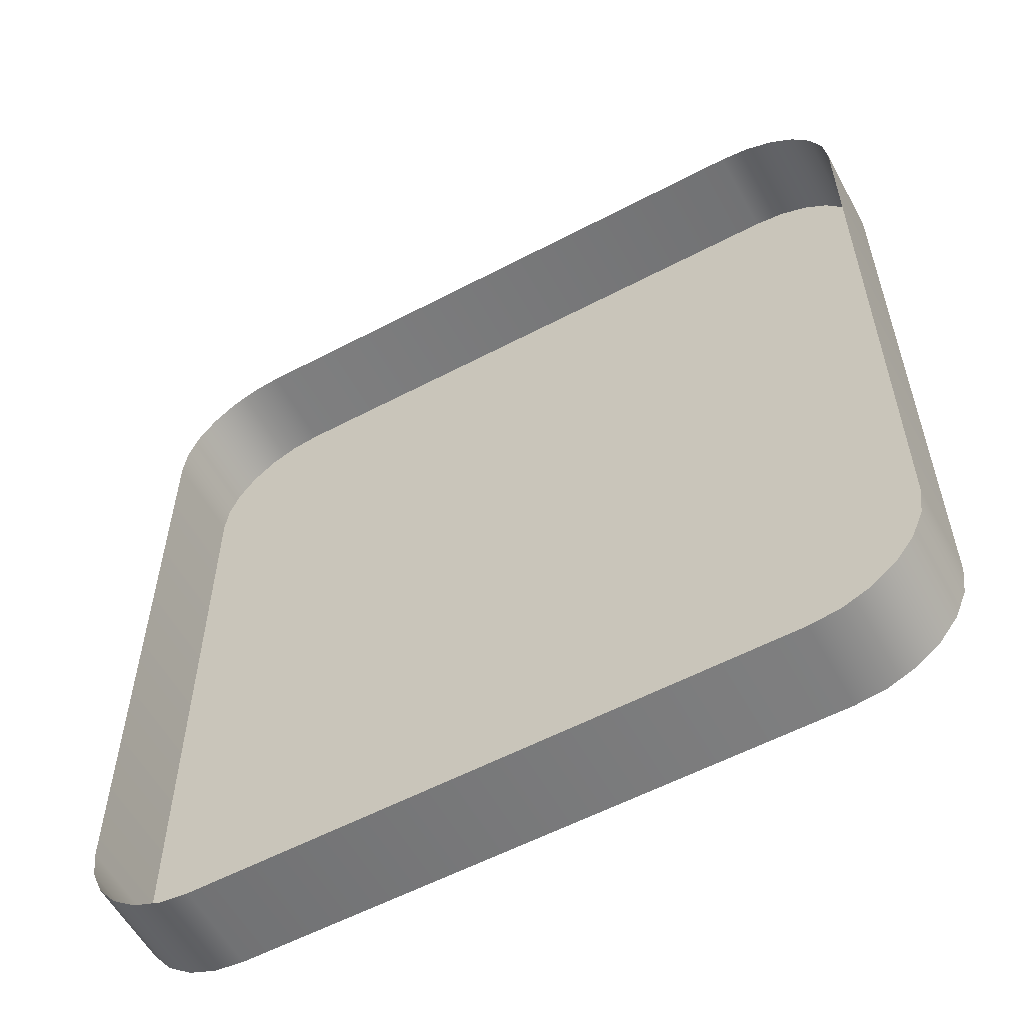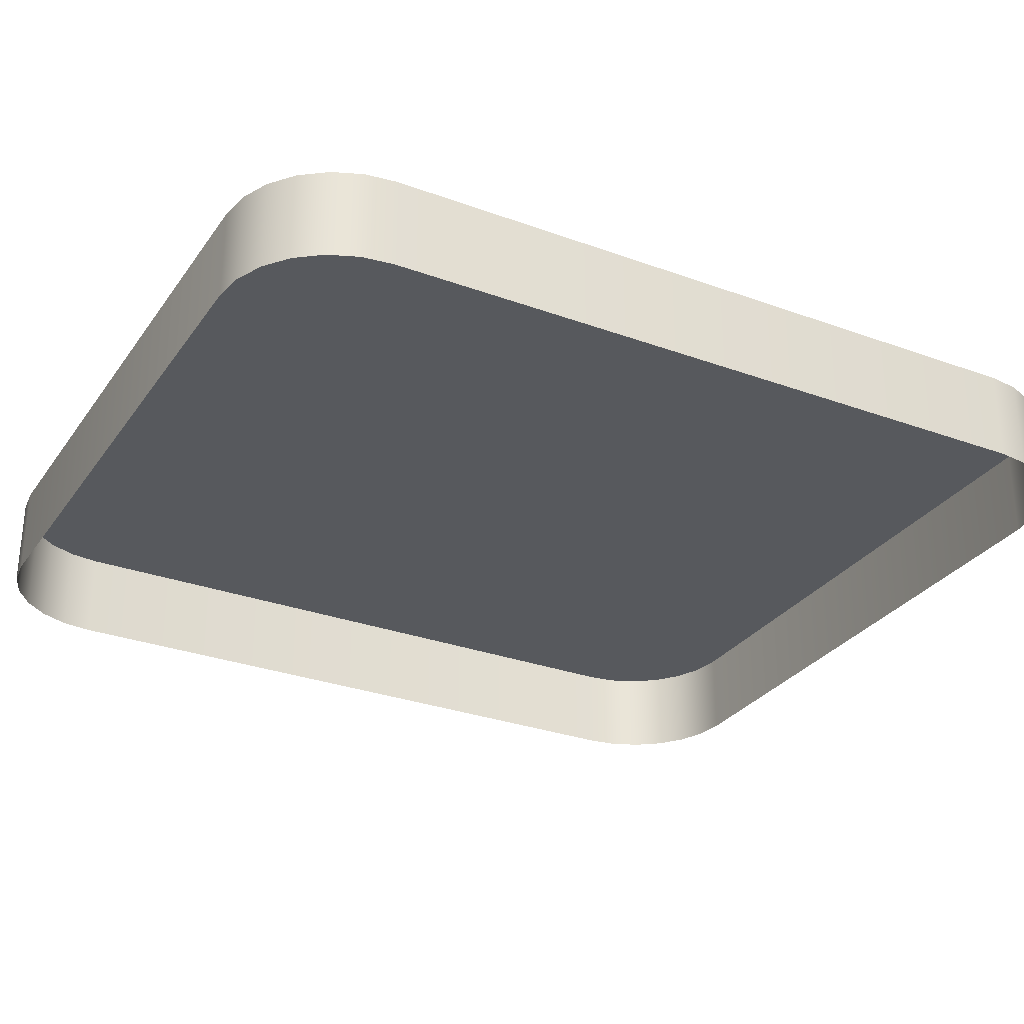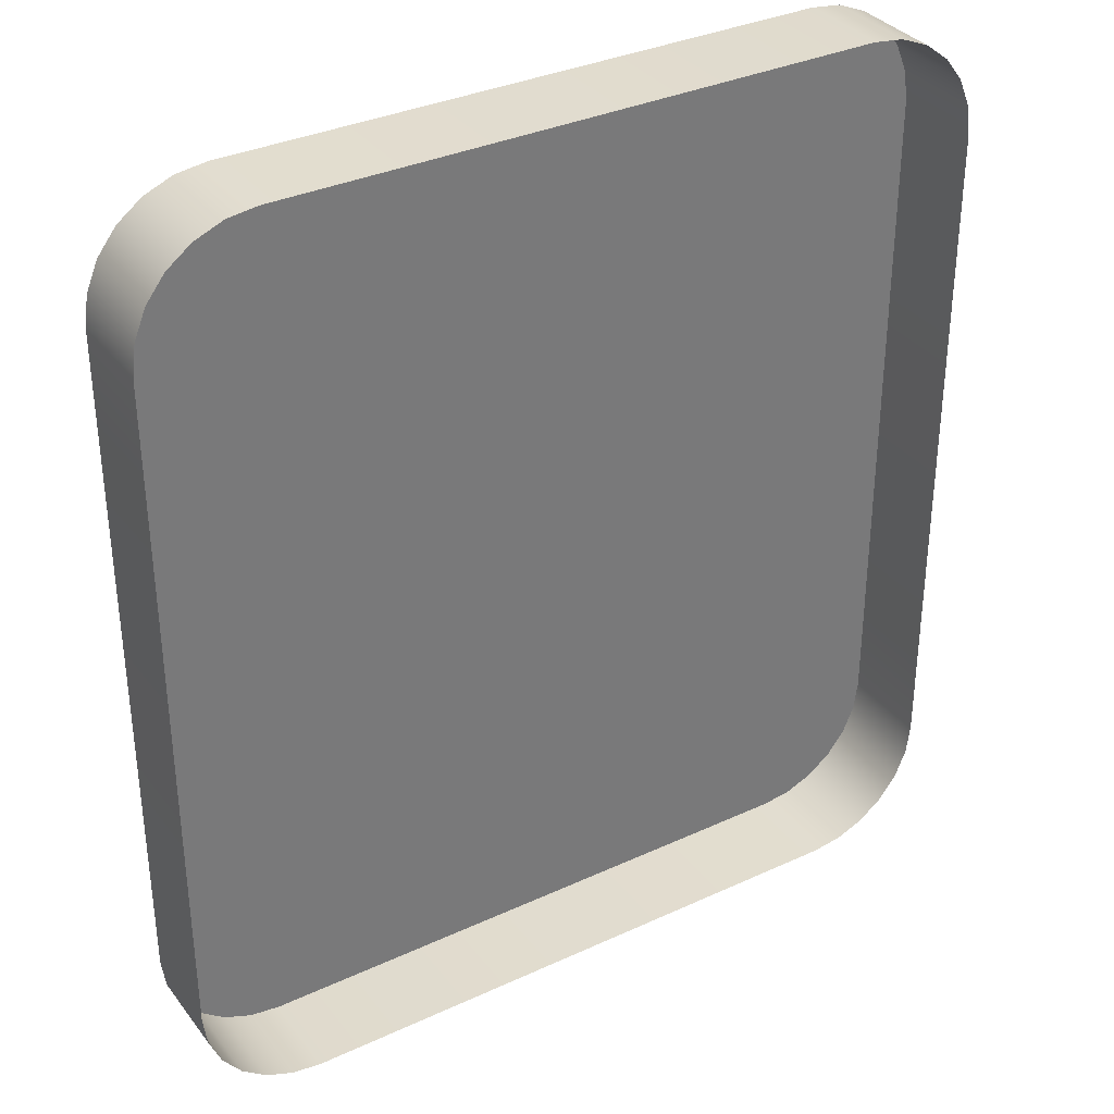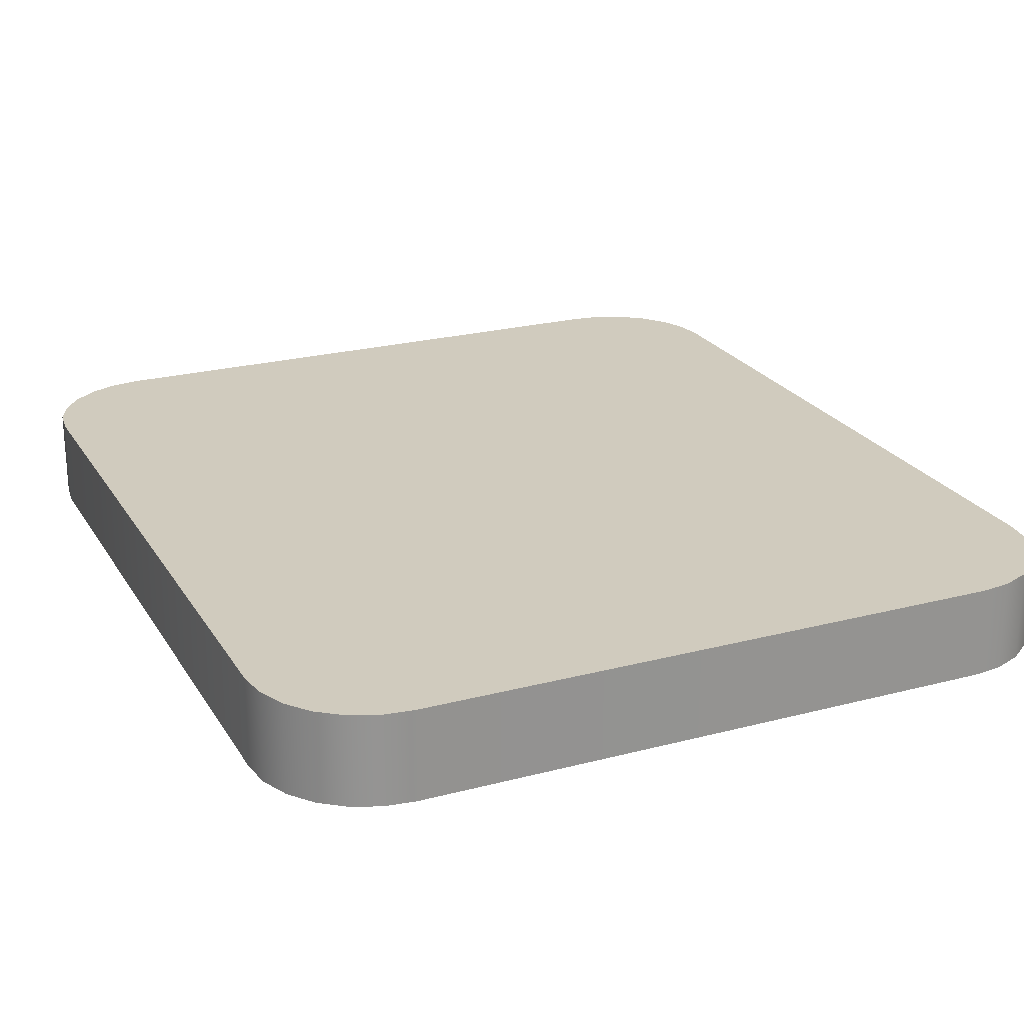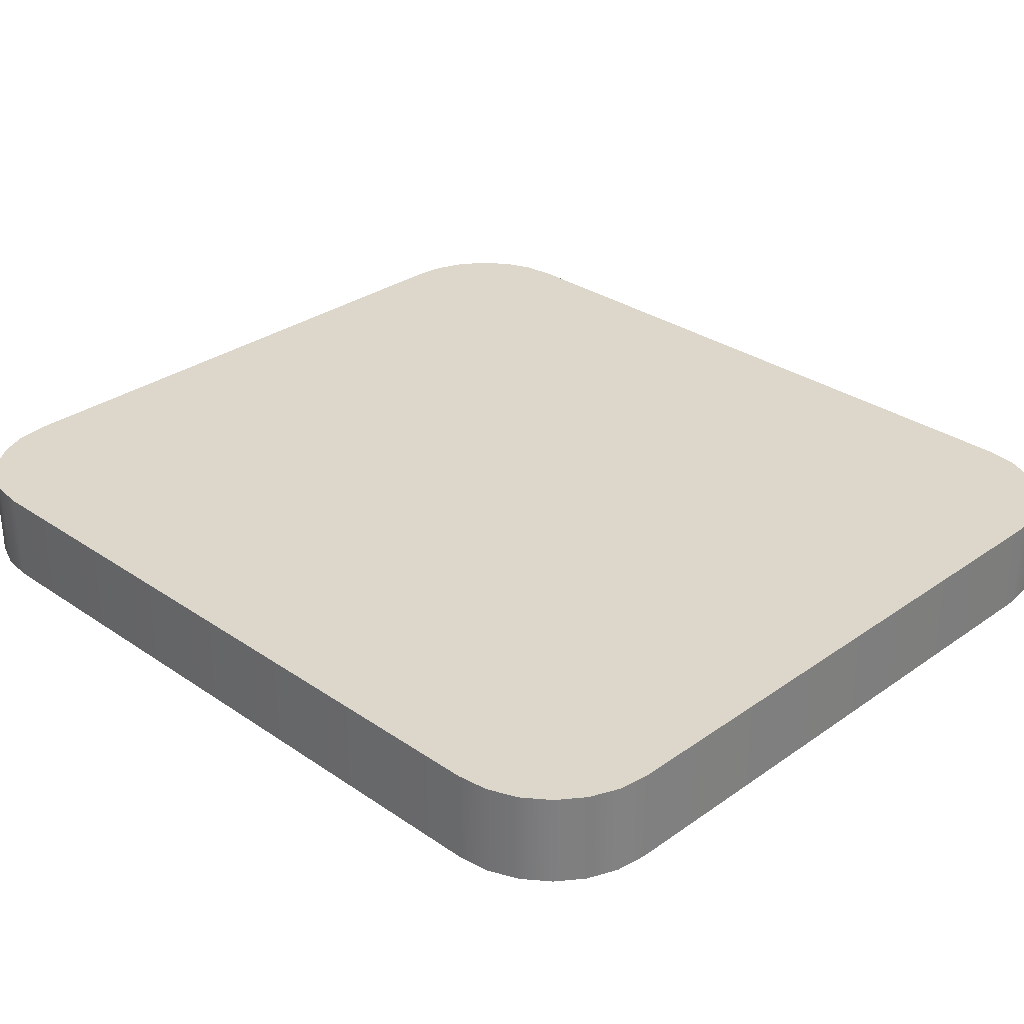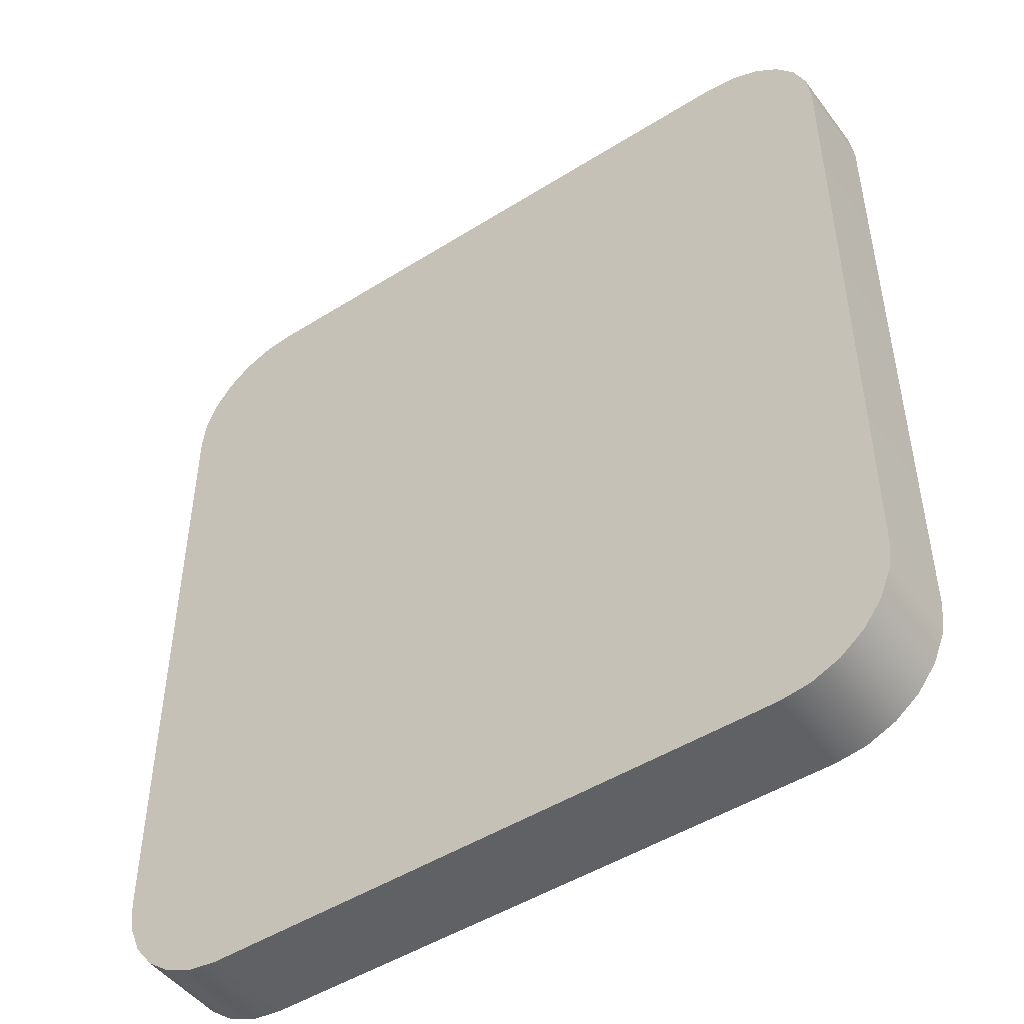
<metadata>
{"format":"obj","ext":"obj","renderer":"f3d","projection":"perspective","resolution":1024,"background":"white","views":[{"elev":-57.7,"azim":28.6,"up":"+Z"},{"elev":-29.4,"azim":-118.4,"up":"+Y"},{"elev":34.3,"azim":-31.9,"up":"+Z"},{"elev":23.3,"azim":156.0,"up":"+Y"},{"elev":30.6,"azim":134.6,"up":"+Y"},{"elev":-48.0,"azim":-144.8,"up":"+Z"}]}
</metadata>
<code>
o mesh3/mesh3-geometry#mesh3-geometry
v -0.4411 -0.1948 0.3108
v -0.4408 -0.1948 0.2583
v -0.4411 -0.1948 0.2605
v -0.4408 -0.1948 0.313
v -0.4411 -0.2015 0.2605
v -0.4411 -0.2015 0.3108
v -0.4408 -0.2015 0.313
v -0.44 -0.1948 0.3151
v -0.4408 -0.2015 0.2583
v -0.44 -0.2015 0.3151
v -0.44 -0.1948 0.2562
v -0.4386 -0.2015 0.3169
v -0.4386 -0.1948 0.2544
v -0.44 -0.2015 0.2562
v -0.4386 -0.1948 0.3169
v -0.4368 -0.1948 0.3182
v -0.4368 -0.1948 0.253
v -0.4386 -0.2015 0.2544
v -0.4368 -0.2015 0.3182
v -0.4368 -0.2015 0.253
v -0.4347 -0.1948 0.3191
v -0.4347 -0.1948 0.2521
v -0.4347 -0.2015 0.2521
v -0.4347 -0.2015 0.3191
v -0.4325 -0.1948 0.3194
v -0.4325 -0.1948 0.2519
v -0.4325 -0.2015 0.2519
v -0.4325 -0.2015 0.3194
v -0.389 -0.2015 0.3194
v -0.389 -0.1948 0.2519
v -0.389 -0.2015 0.2519
v -0.389 -0.1948 0.3194
v -0.3867 -0.1948 0.3191
v -0.3867 -0.2015 0.2521
v -0.3867 -0.2015 0.3191
v -0.3867 -0.1948 0.2521
v -0.3846 -0.1948 0.3182
v -0.3846 -0.2015 0.253
v -0.3846 -0.2015 0.3182
v -0.3846 -0.1948 0.253
v -0.3829 -0.1948 0.3169
v -0.3829 -0.2015 0.2544
v -0.3829 -0.2015 0.3169
v -0.3829 -0.1948 0.2544
v -0.3815 -0.2015 0.3151
v -0.3815 -0.1948 0.3151
v -0.3815 -0.1948 0.2562
v -0.3815 -0.2015 0.2562
v -0.3806 -0.2015 0.313
v -0.3806 -0.1948 0.313
v -0.3806 -0.1948 0.2583
v -0.3806 -0.2015 0.2583
v -0.3803 -0.2015 0.3108
v -0.3803 -0.1948 0.3108
v -0.3803 -0.1948 0.2605
v -0.3803 -0.2015 0.2605
f 1 2 3
f 2 1 4
f 2 5 3
f 3 6 1
f 1 7 4
f 2 4 8
f 5 2 9
f 6 3 5
f 7 1 6
f 10 4 7
f 4 10 8
f 2 8 11
f 11 9 2
f 12 8 10
f 11 8 13
f 9 11 14
f 8 12 15
f 13 8 15
f 13 14 11
f 12 16 15
f 13 15 17
f 14 13 18
f 16 12 19
f 17 15 16
f 20 13 17
f 13 20 18
f 19 21 16
f 17 16 22
f 17 23 20
f 21 19 24
f 22 16 21
f 23 17 22
f 24 25 21
f 22 21 26
f 22 27 23
f 25 24 28
f 26 21 25
f 27 22 26
f 29 25 28
f 26 25 30
f 26 31 27
f 25 29 32
f 30 25 32
f 31 26 30
f 29 33 32
f 30 32 33
f 30 34 31
f 33 29 35
f 30 33 36
f 34 30 36
f 35 37 33
f 36 33 37
f 36 38 34
f 37 35 39
f 36 37 40
f 38 36 40
f 39 41 37
f 40 37 41
f 40 42 38
f 41 39 43
f 40 41 44
f 42 40 44
f 45 41 43
f 44 41 46
f 47 42 44
f 41 45 46
f 44 46 47
f 42 47 48
f 49 46 45
f 47 46 50
f 51 48 47
f 46 49 50
f 47 50 51
f 48 51 52
f 53 50 49
f 51 50 54
f 55 52 51
f 50 53 54
f 51 54 55
f 52 55 56
f 56 54 53
f 54 56 55
f 3 2 1
f 4 1 2
f 3 5 2
f 1 6 3
f 4 7 1
f 8 4 2
f 9 2 5
f 5 3 6
f 6 1 7
f 7 4 10
f 8 10 4
f 11 8 2
f 2 9 11
f 10 8 12
f 13 8 11
f 14 11 9
f 15 12 8
f 15 8 13
f 11 14 13
f 15 16 12
f 17 15 13
f 18 13 14
f 19 12 16
f 16 15 17
f 17 13 20
f 18 20 13
f 16 21 19
f 22 16 17
f 20 23 17
f 24 19 21
f 21 16 22
f 22 17 23
f 21 25 24
f 26 21 22
f 23 27 22
f 28 24 25
f 25 21 26
f 26 22 27
f 28 25 29
f 30 25 26
f 27 31 26
f 32 29 25
f 32 25 30
f 30 26 31
f 32 33 29
f 33 32 30
f 31 34 30
f 35 29 33
f 36 33 30
f 36 30 34
f 33 37 35
f 37 33 36
f 34 38 36
f 39 35 37
f 40 37 36
f 40 36 38
f 37 41 39
f 41 37 40
f 38 42 40
f 43 39 41
f 44 41 40
f 44 40 42
f 43 41 45
f 46 41 44
f 44 42 47
f 46 45 41
f 47 46 44
f 48 47 42
f 45 46 49
f 50 46 47
f 47 48 51
f 50 49 46
f 51 50 47
f 52 51 48
f 49 50 53
f 54 50 51
f 51 52 55
f 54 53 50
f 55 54 51
f 56 55 52
f 53 54 56
f 55 56 54

</code>
